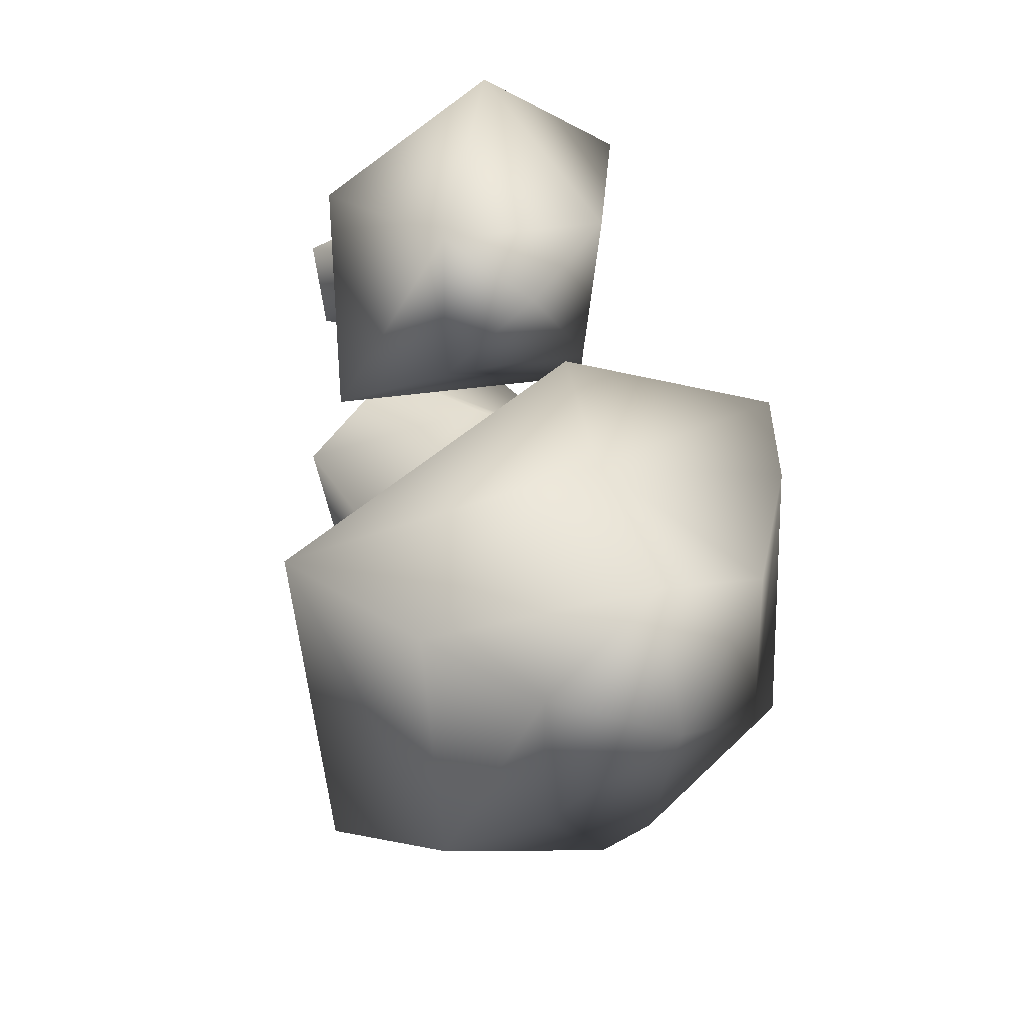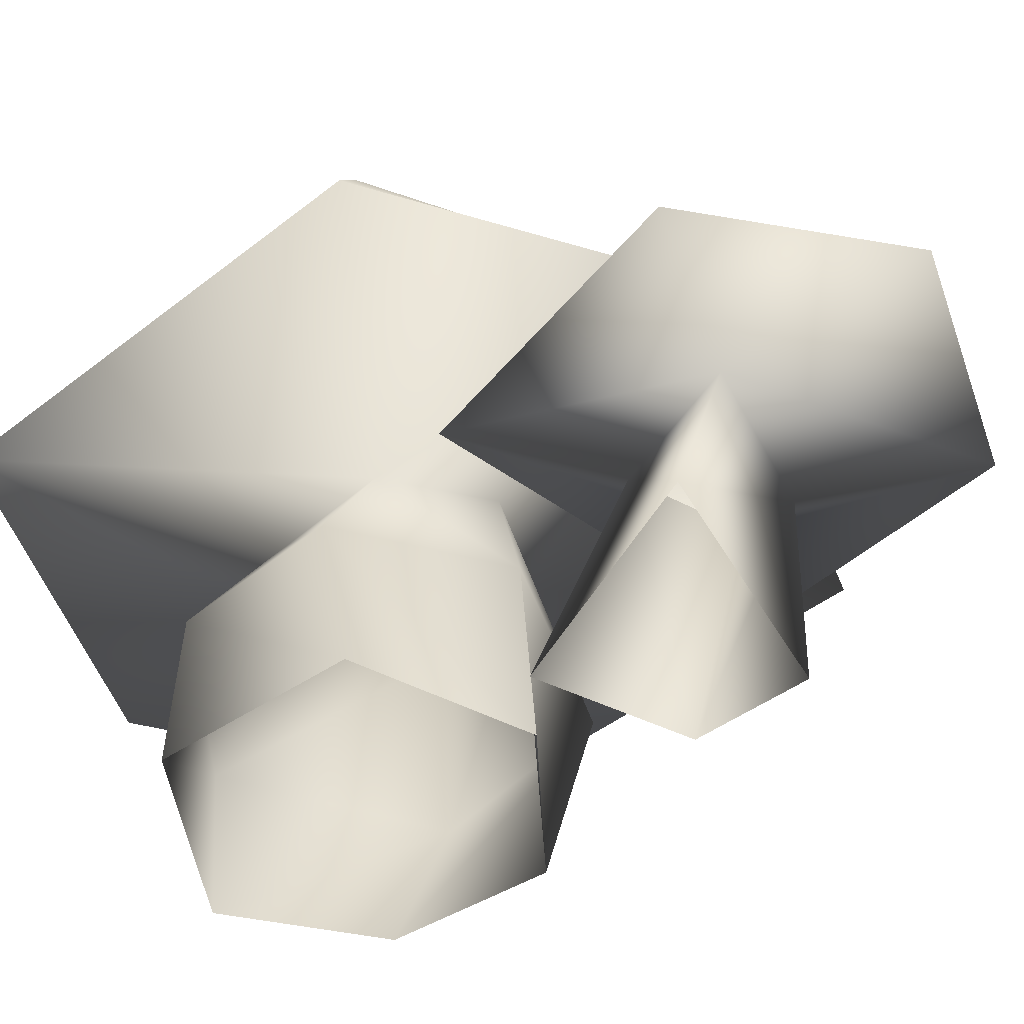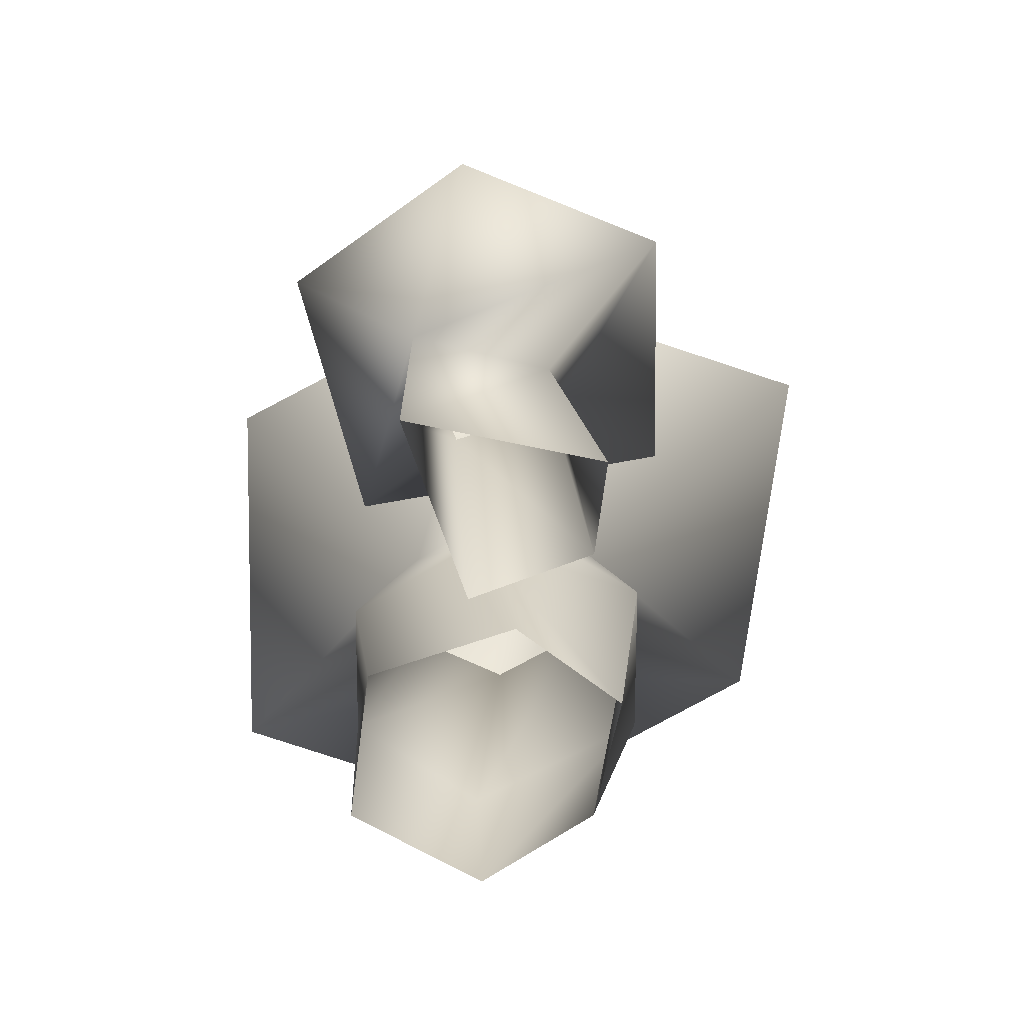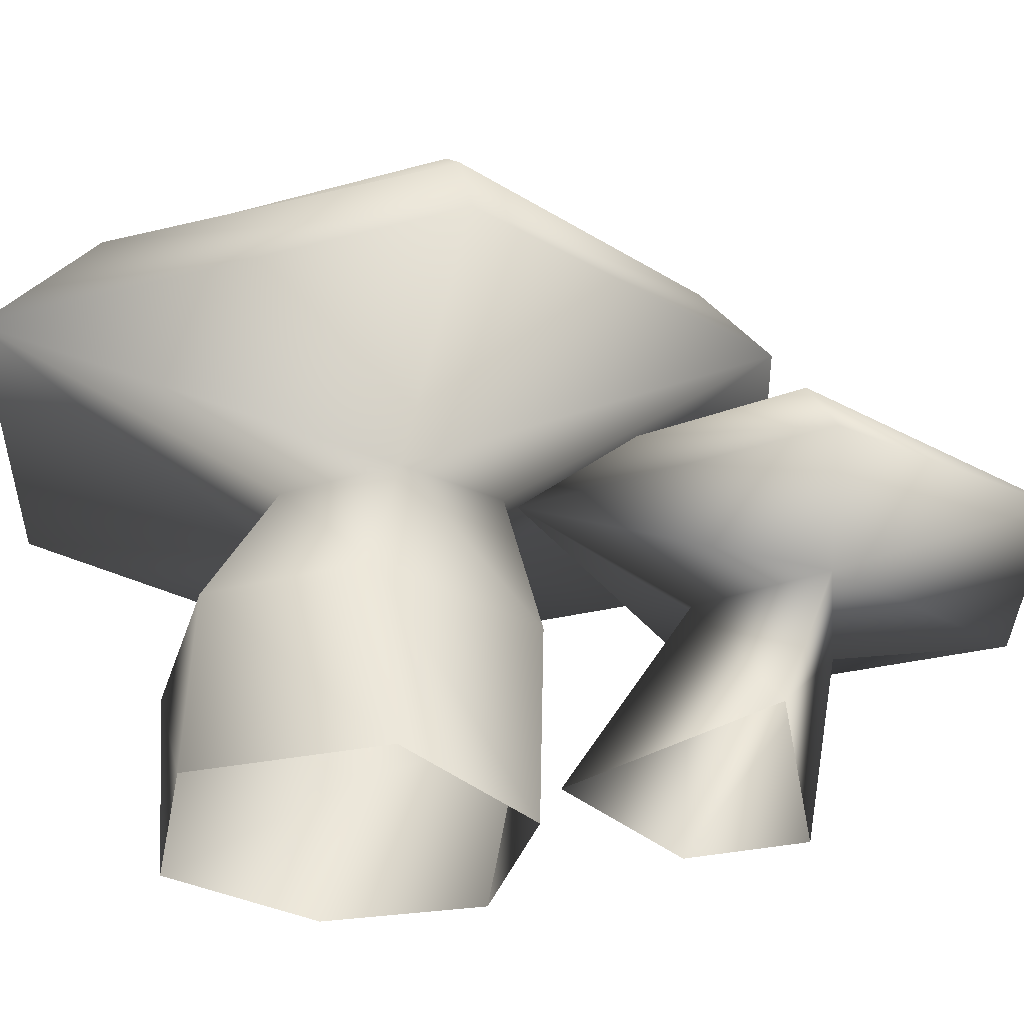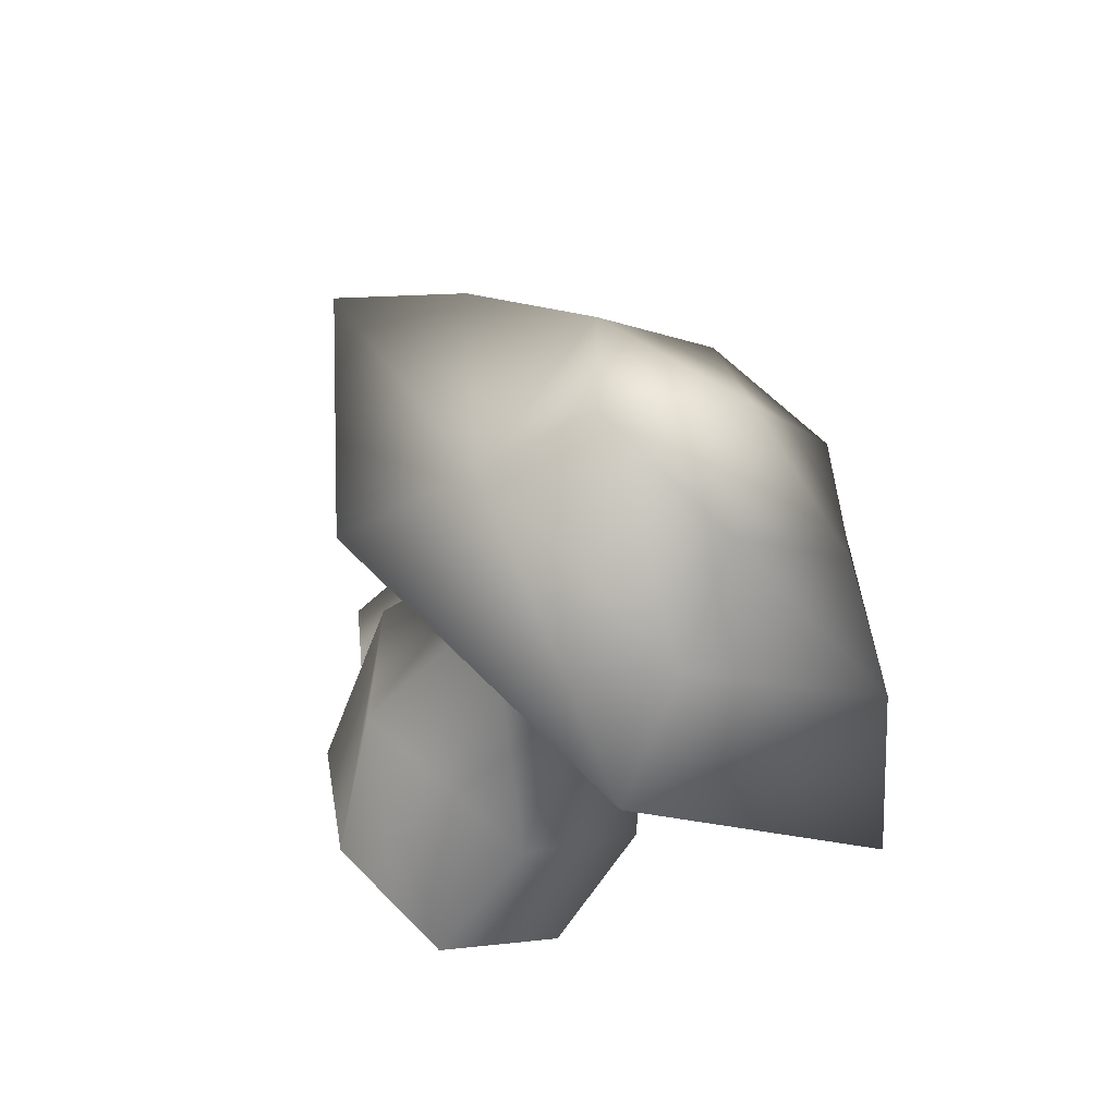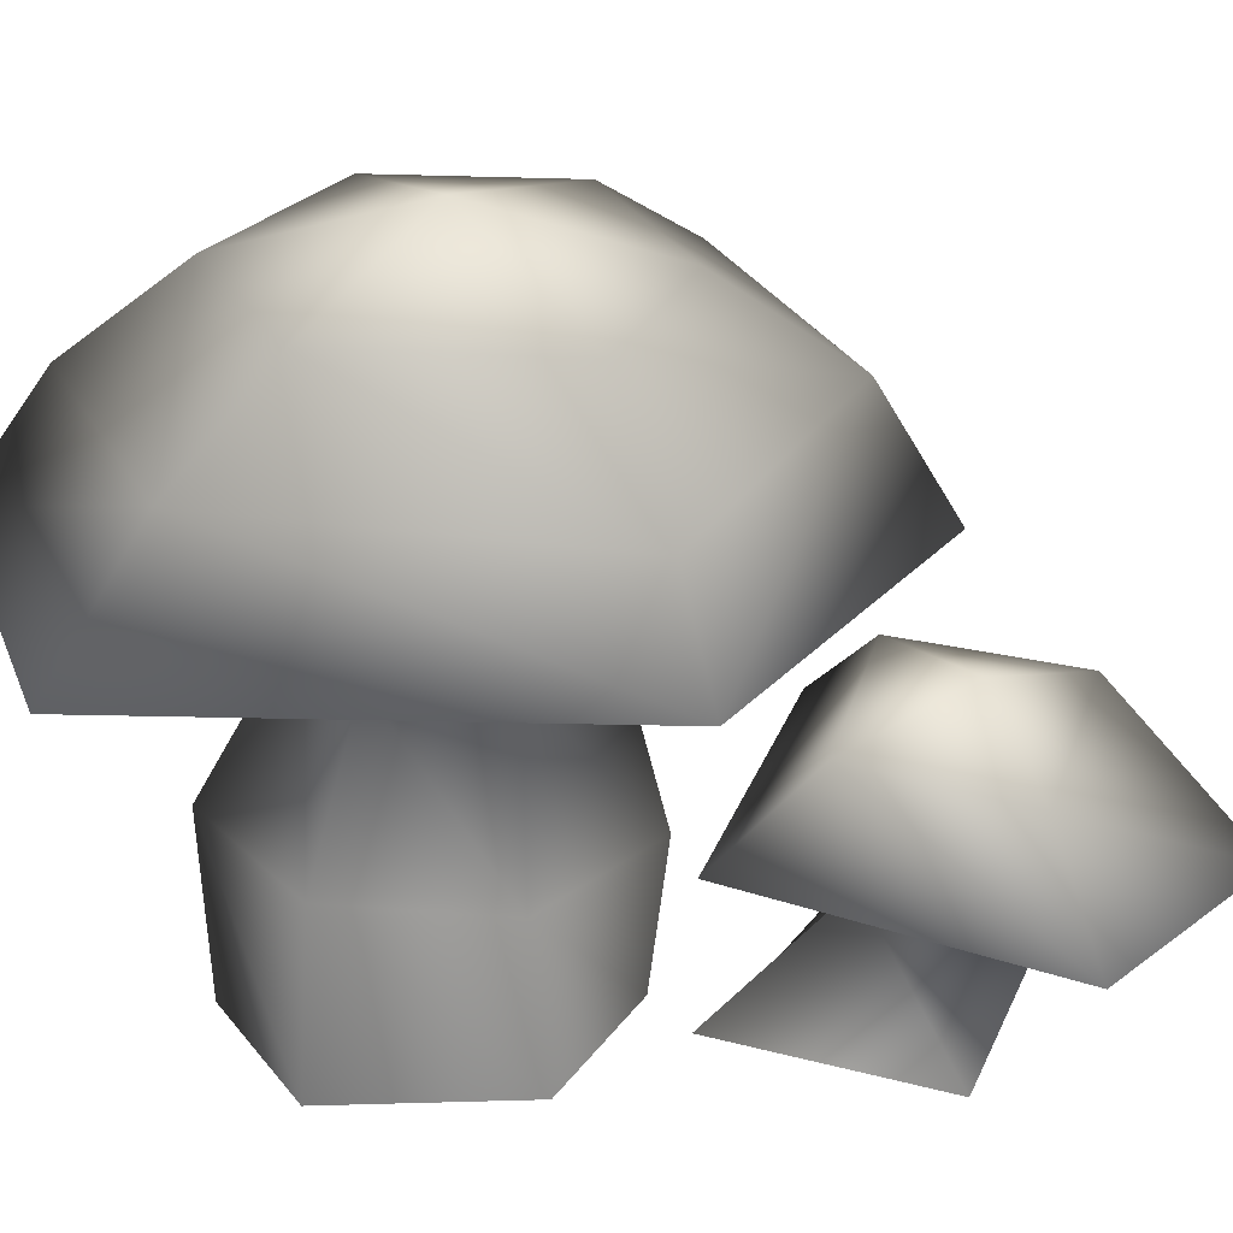
<metadata>
{"format":"obj","ext":"obj","renderer":"f3d","projection":"perspective","resolution":1024,"background":"white","views":[{"elev":35.5,"azim":151.1,"up":"+Z"},{"elev":-53.9,"azim":-47.6,"up":"+Y"},{"elev":27.0,"azim":-0.1,"up":"+Z"},{"elev":-35.9,"azim":-68.1,"up":"+Y"},{"elev":-54.7,"azim":150.6,"up":"+Z"},{"elev":23.7,"azim":-85.2,"up":"+Y"}]}
</metadata>
<code>
o felwoodmushroomanim
v -0.5524 0.5494 -0.6381
v -0.5438 -0.07659 -0.6727
v -0.4541 -0.07659 -0.002838
v -0.5426 0.5267 -0.0521
v 0.1332 -0.07659 0.2125
v -0.01912 0.5208 0.2876
v 0.5596 -0.07659 -0.134
v 0.6537 0.6087 -0.00535
v 0.4537 -0.07659 -0.6727
v 0.6546 0.5565 -0.6381
v -0.008024 -0.07659 -1.008
v -0.03706 0.5624 -1.039
v 0.4344 -0.1151 0.566
v 0.4802 -0.1154 0.9583
v -0.3007 -0.1057 1.127
v -0.0524 -0.08723 0.3529
v 0.5737 2.201 -0.6289
v 0.5737 2.201 0.02855
v 0.006596 2.148 -0.9576
v -0.5476 2.087 0.1619
v -0.5605 2.095 -0.6289
v -0.01466 2.328 -0.3002
v 0.006596 2.148 0.3573
v -0.02459 1.03 1.124
v 0.0369 1.823 -1.372
v -0.886 1.797 -0.9105
v 0.8974 1.914 -0.8937
v -0.886 1.713 0.3555
v 0.1202 1.821 0.8018
v 0.9808 1.912 0.3031
v 0.06564 1.118 0.1182
v -0.2973 1.07 -0.09218
v -0.2973 1.07 -0.5129
v 0.06564 1.118 -0.7233
v 0.4286 1.166 -0.09218
v 0.4499 1.176 -0.5253
v 0.04261 1.401 -1.665
v -1.128 1.349 -1.182
v 1.219 1.487 -0.984
v -1.059 1.349 0.4725
v 0.04668 1.427 1.059
v 1.369 1.503 0.5634
v 0.2794 0.4365 0.9212
v 0.2646 0.3748 1.128
v -0.264 0.3256 1.283
v -0.1035 0.4235 0.7995
v 0.7111 0.6365 0.6238
v -0.4959 0.6383 0.3906
v 0.6829 0.5657 1.586
v -0.06989 0.5218 1.916
v -0.719 0.4852 1.45
v 0.3278 0.9003 1.45
v 0.3698 0.9692 0.8397
v -0.3407 0.9219 0.7238
v -0.4598 0.8543 1.297
g Geoset0
f 1 2 3
f 4 1 3
f 4 3 5
f 6 4 5
f 6 5 7
f 8 6 7
f 8 7 9
f 10 8 9
f 10 9 11
f 12 10 11
f 1 12 2
f 12 11 2
f 43 44 13
f 44 14 13
f 44 15 14
f 45 15 44
f 45 46 15
f 46 16 15
f 46 13 16
f 43 13 46
f 47 43 48
f 47 49 43
f 49 44 43
f 49 45 44
f 50 45 49
f 51 45 50
f 51 48 45
f 48 46 45
f 48 43 46
f 52 50 49
f 52 49 47
f 53 52 47
f 53 47 48
f 54 53 48
f 54 48 51
f 55 54 51
f 53 54 24
f 52 53 24
f 55 52 24
f 55 50 52
f 55 51 50
f 54 55 24
f 31 32 6
f 32 4 6
f 32 33 4
f 33 1 4
f 34 12 1
f 33 34 1
f 31 6 8
f 35 31 8
f 36 10 12
f 36 35 10
f 35 8 10
f 34 36 12
f 37 34 38
f 39 35 36
f 39 36 34
f 37 39 34
f 38 34 33
f 38 33 32
f 40 38 32
f 40 32 41
f 42 35 39
f 42 41 35
f 41 31 35
f 41 32 31
f 25 37 26
f 17 18 27
f 19 17 25
f 20 21 28
f 21 20 22
f 23 18 22
f 20 23 22
f 23 20 29
f 20 28 29
f 23 29 30
f 18 23 30
f 29 41 42
f 30 29 42
f 30 42 27
f 18 30 27
f 26 37 38
f 26 38 40
f 28 26 40
f 28 40 29
f 27 42 39
f 17 27 25
f 21 26 28
f 21 19 26
f 19 21 22
f 27 39 37
f 25 27 37
f 29 40 41
f 19 25 26
f 17 19 22
f 18 17 22

</code>
